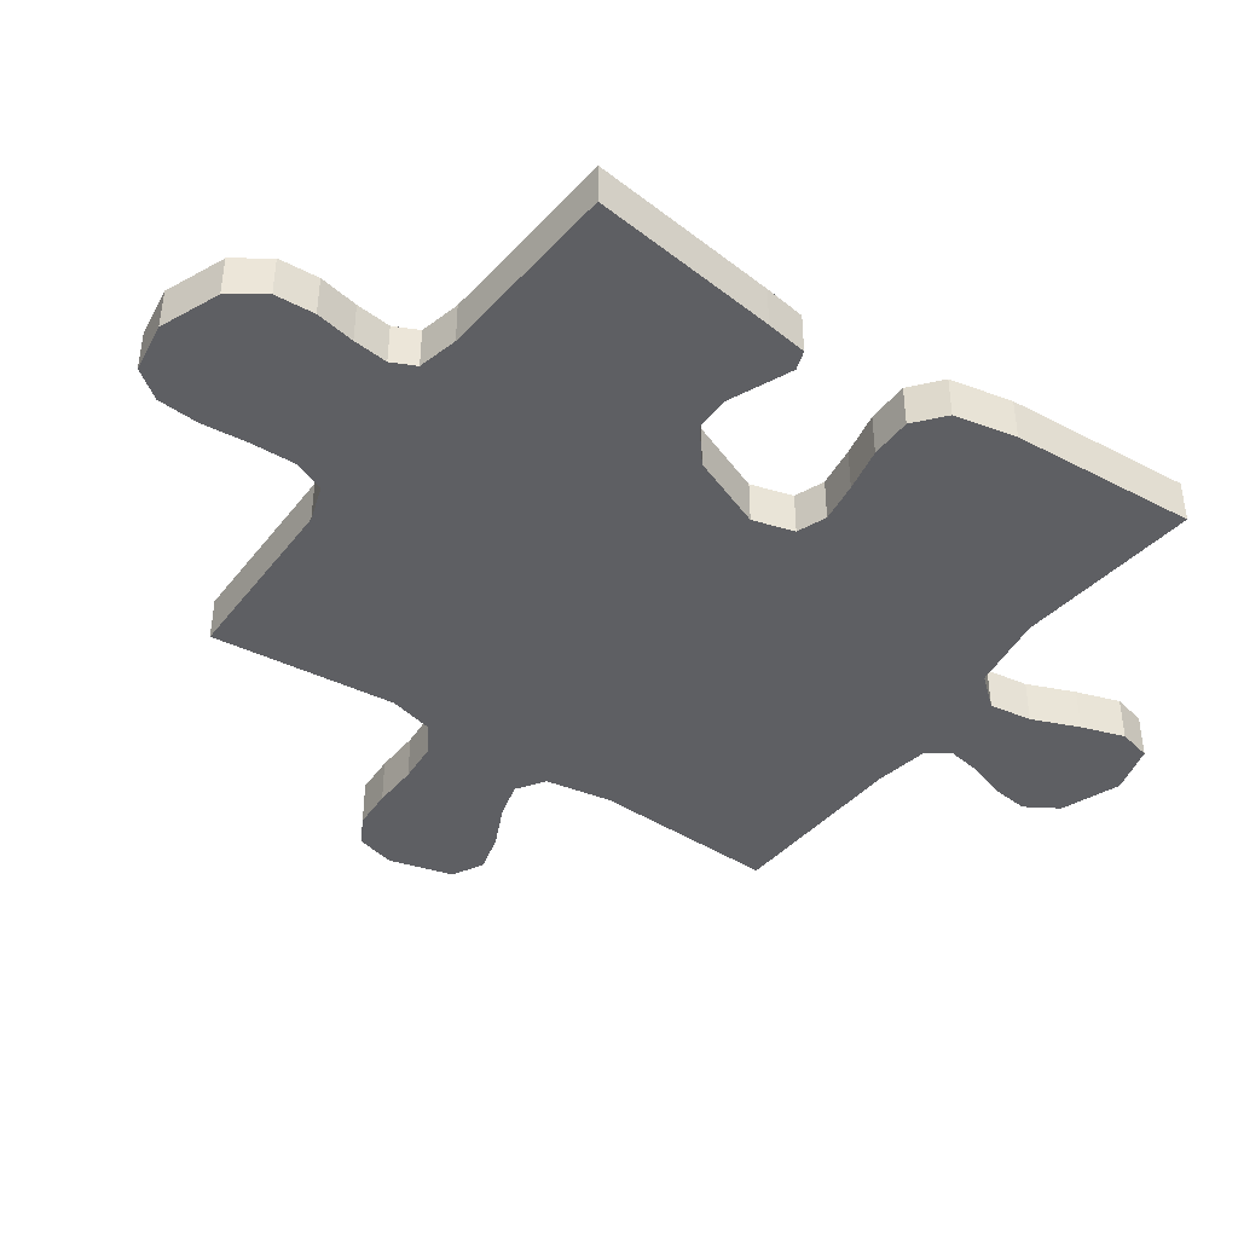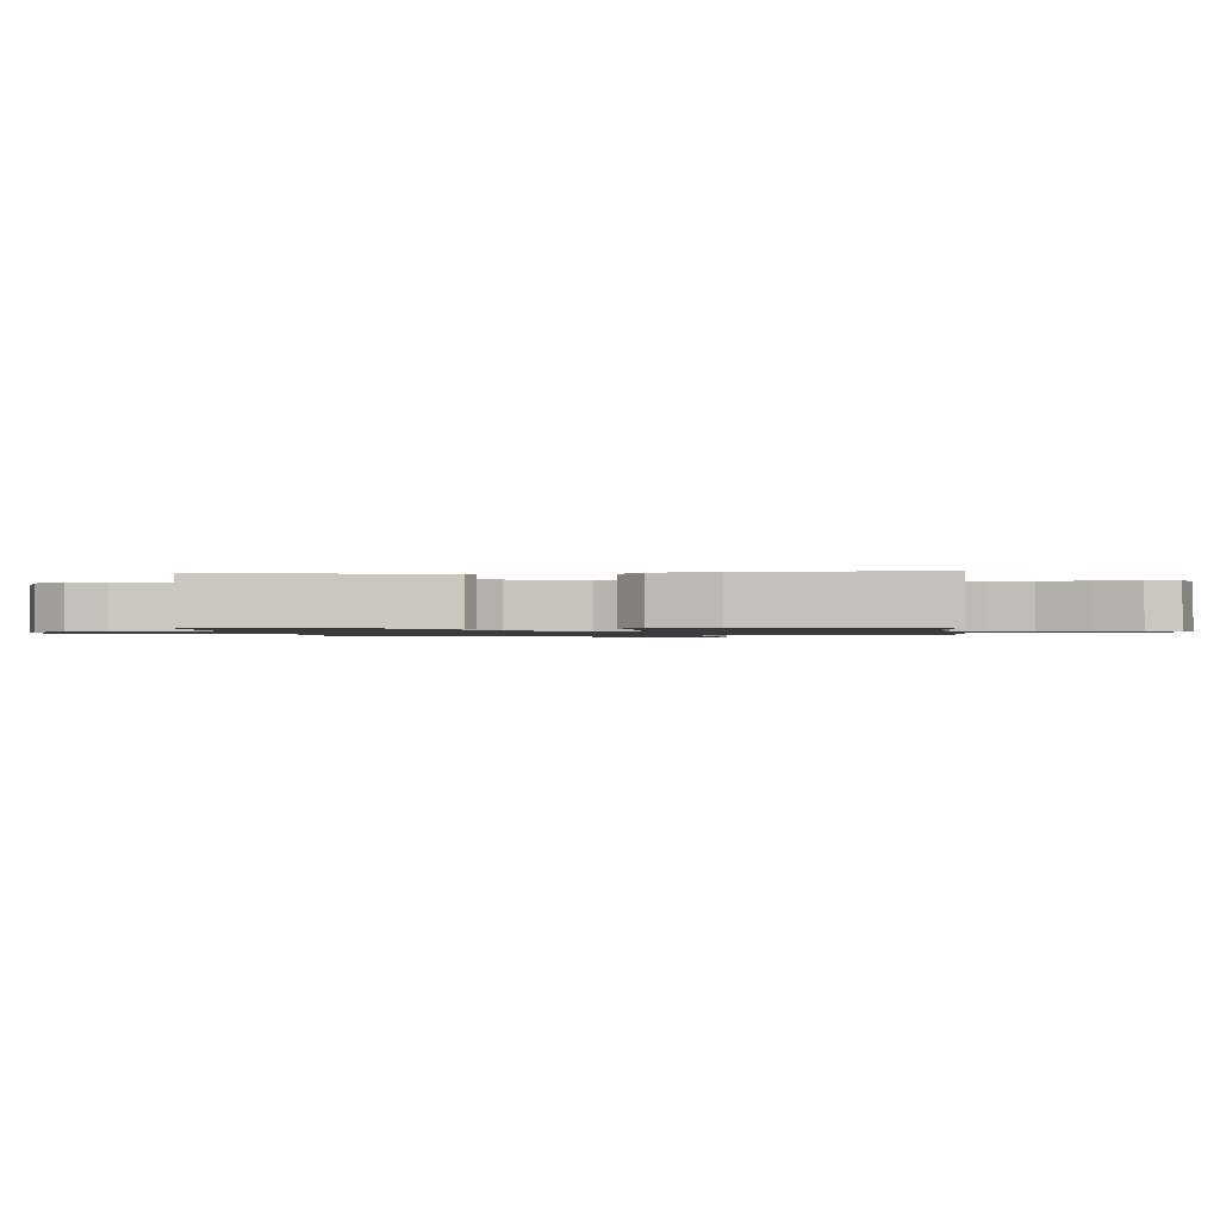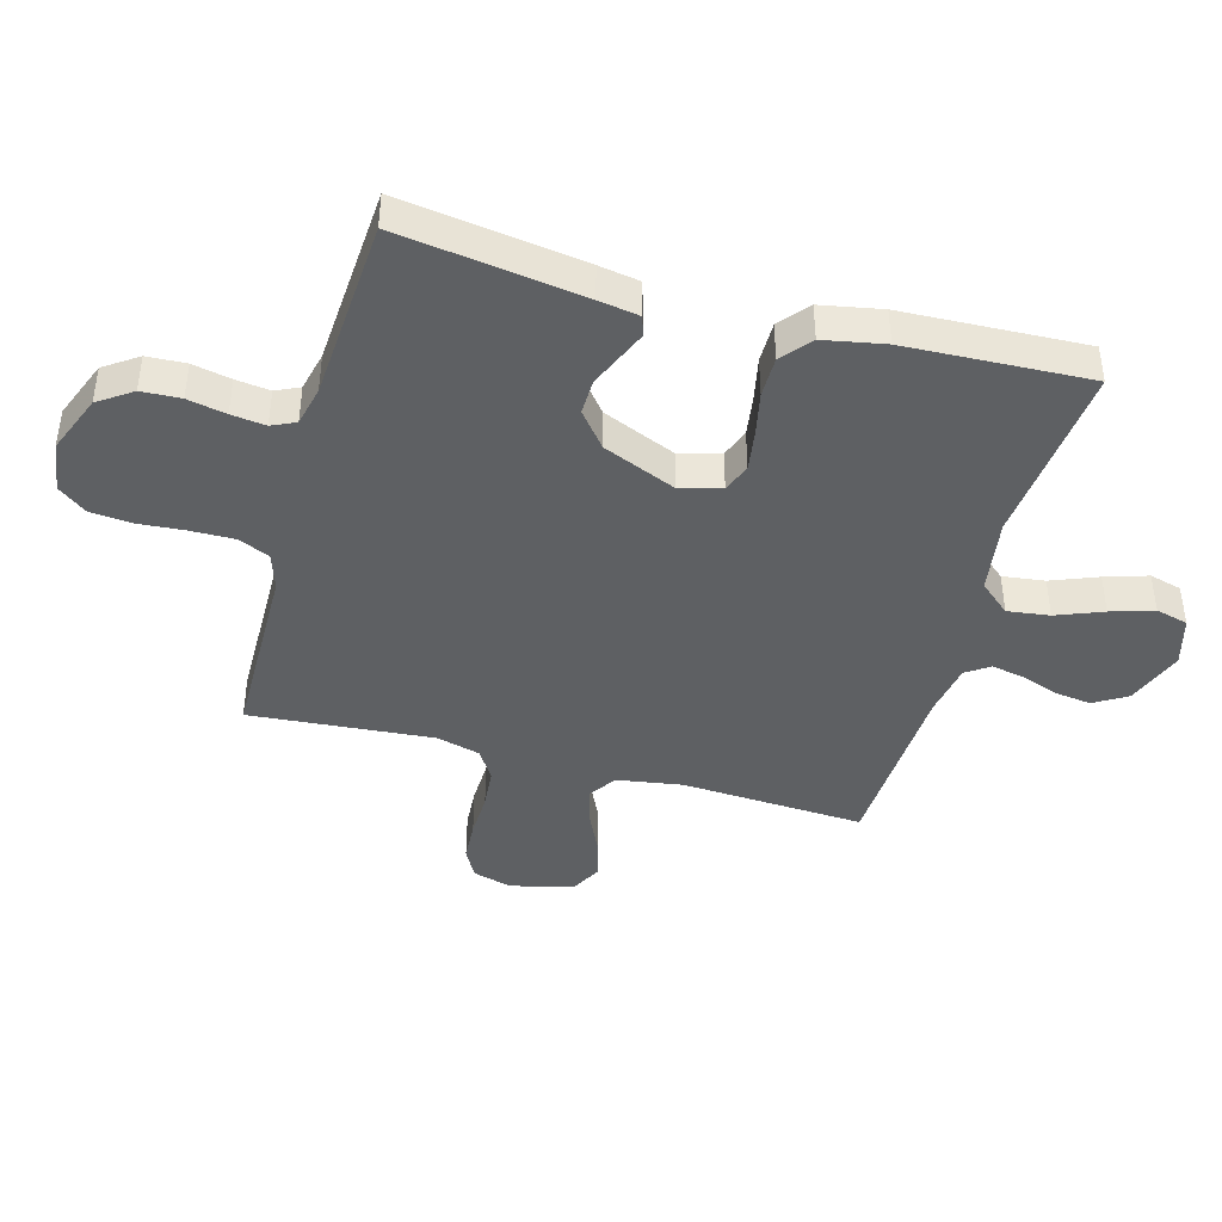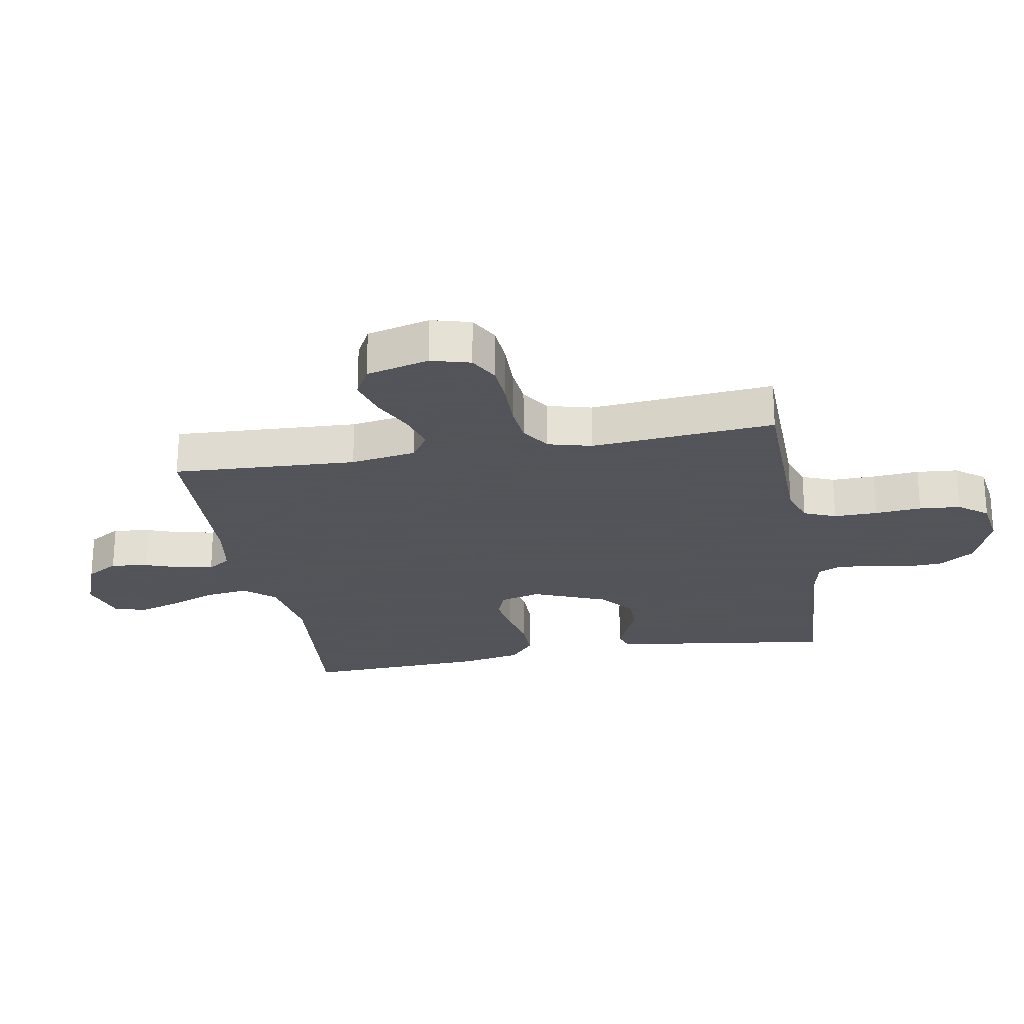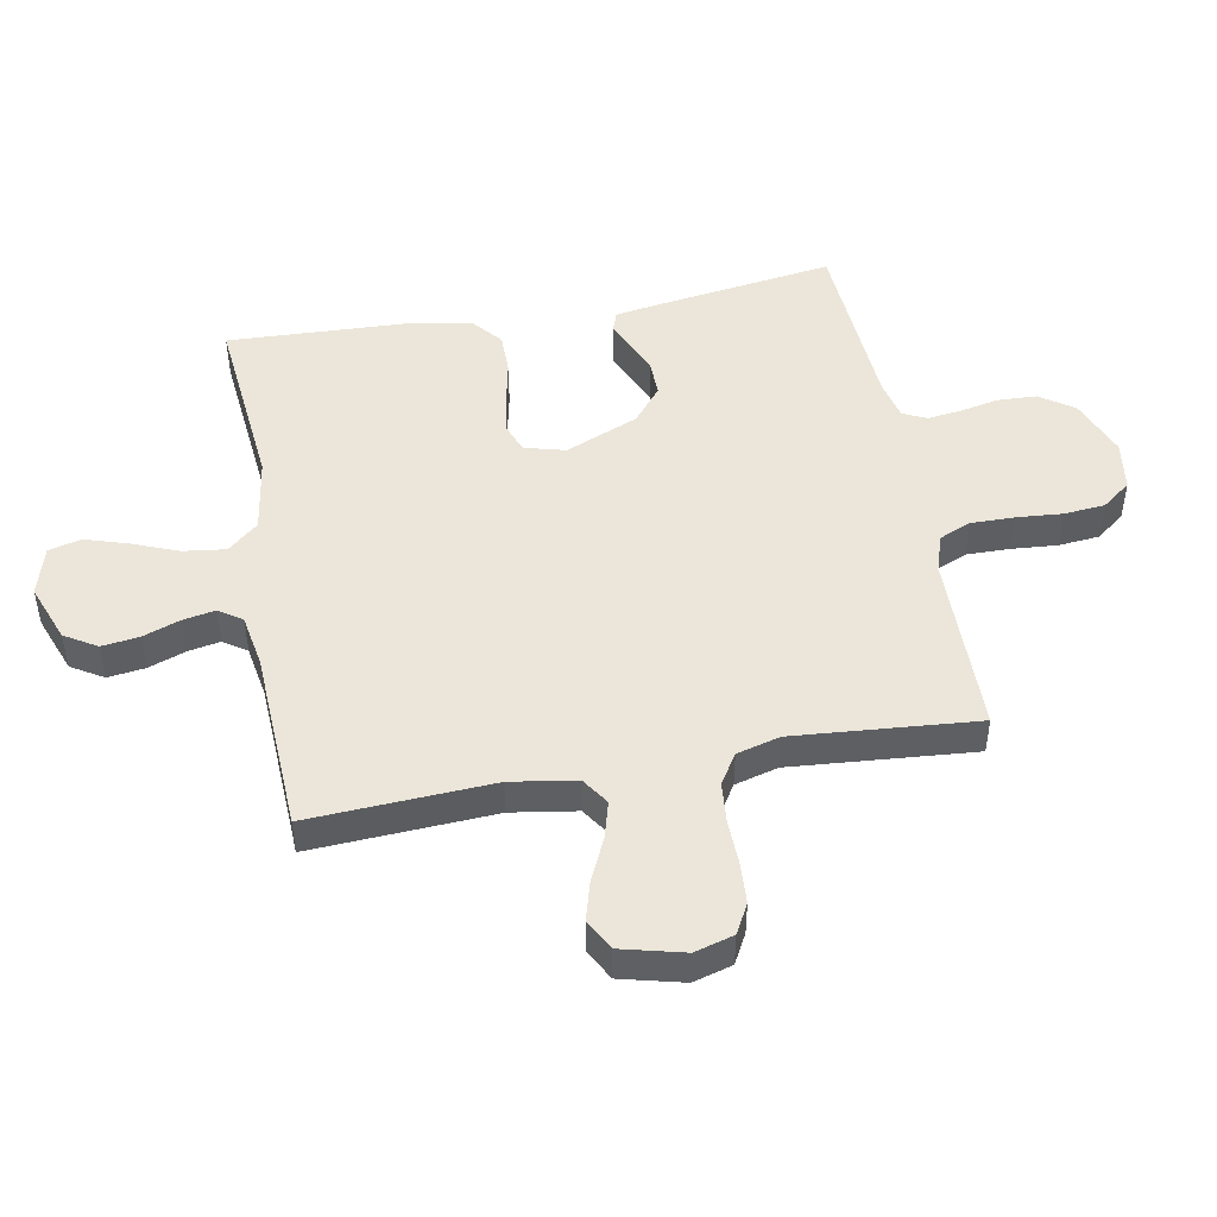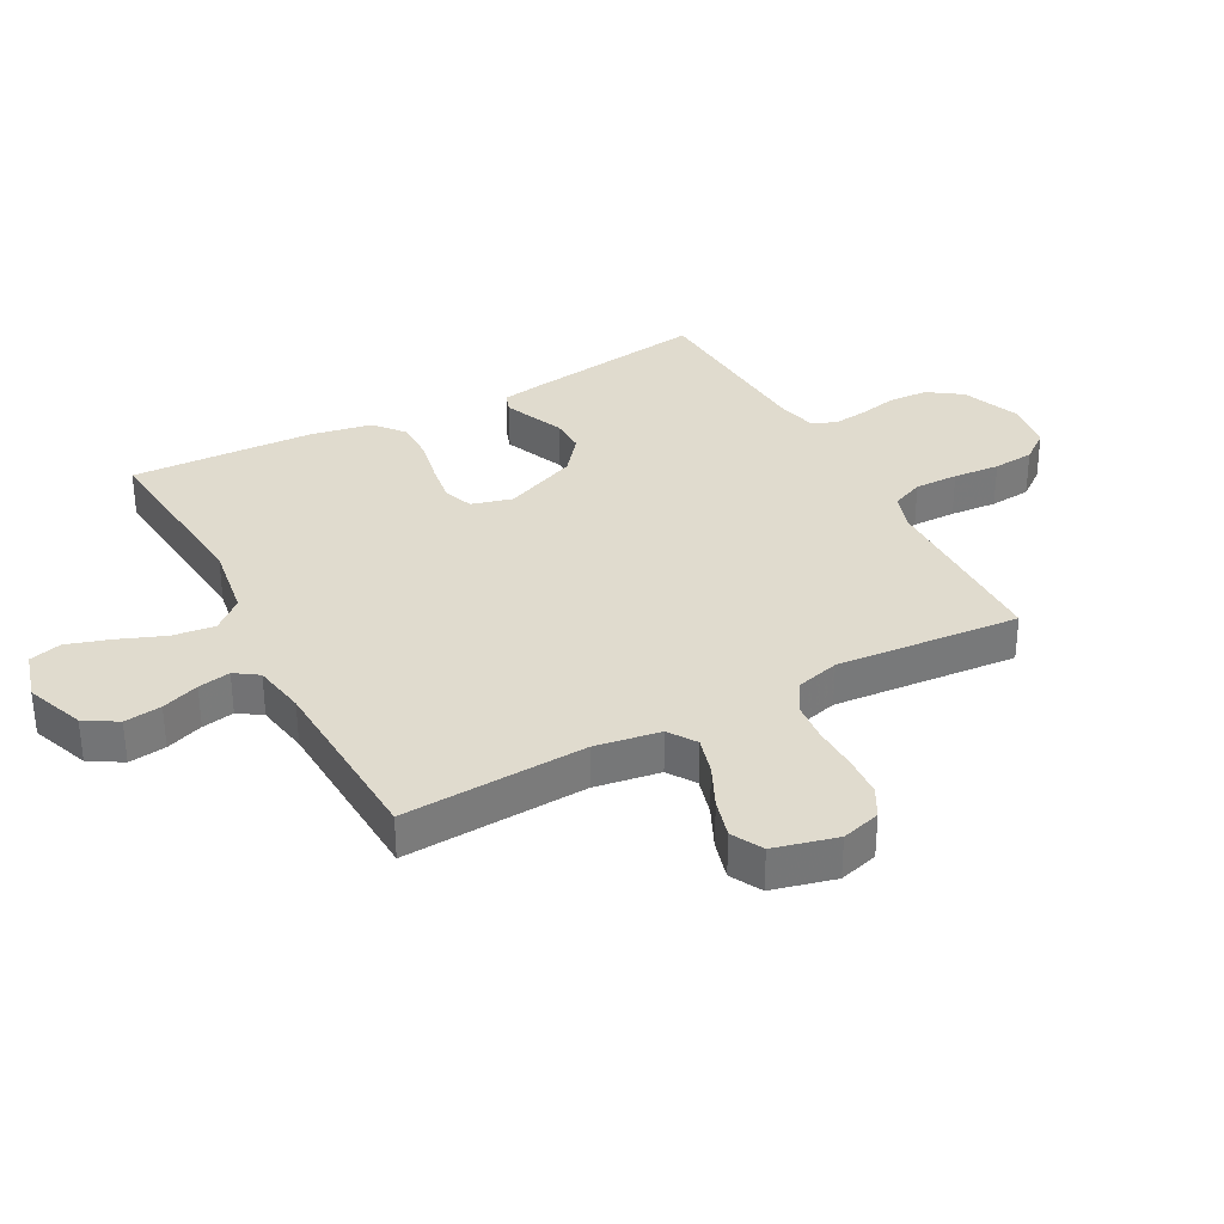
<metadata>
{"format":"obj","ext":"obj","renderer":"f3d","projection":"perspective","resolution":1024,"background":"white","views":[{"elev":-41.7,"azim":-124.9,"up":"+Y"},{"elev":-1.1,"azim":-84.1,"up":"+Y"},{"elev":-42.3,"azim":-105.5,"up":"+Y"},{"elev":-23.9,"azim":100.3,"up":"+Y"},{"elev":47.9,"azim":79.5,"up":"+Y"},{"elev":33.5,"azim":61.8,"up":"+Y"}]}
</metadata>
<code>
v -0.5 0.07 0.5
v -0.2 0.07 0.471
v -0.077 0.07 0.49
v -0.034 0.07 0.54
v -0.043 0.07 0.609
v -0.073 0.07 0.685
v -0.095 0.07 0.755
v -0.081 0.07 0.808
v 0 0.07 0.831
v 0.095 0.07 0.795
v 0.127 0.07 0.742
v 0.119 0.07 0.681
v 0.097 0.07 0.62
v 0.087 0.07 0.567
v 0.113 0.07 0.529
v 0.2 0.07 0.514
v 0.5 0.07 0.5
v 0.484 0.07 0.2
v 0.501 0.07 0.093
v 0.546 0.07 0.063
v 0.607 0.07 0.08
v 0.675 0.07 0.112
v 0.739 0.07 0.13
v 0.79 0.07 0.103
v 0.816 0.07 0
v 0.798 0.07 -0.064
v 0.75 0.07 -0.09
v 0.684 0.07 -0.094
v 0.61 0.07 -0.092
v 0.543 0.07 -0.098
v 0.494 0.07 -0.129
v 0.475 0.07 -0.2
v 0.5 0.07 -0.5
v 0.2 0.07 -0.504
v 0.139 0.07 -0.524
v 0.117 0.07 -0.576
v 0.118 0.07 -0.647
v 0.124 0.07 -0.723
v 0.118 0.07 -0.79
v 0.082 0.07 -0.837
v 0 0.07 -0.849
v -0.096 0.07 -0.811
v -0.134 0.07 -0.756
v -0.137 0.07 -0.692
v -0.124 0.07 -0.629
v -0.117 0.07 -0.573
v -0.135 0.07 -0.534
v -0.2 0.07 -0.519
v -0.5 0.07 -0.5
v -0.457 0.07 -0.2
v -0.446 0.07 -0.134
v -0.414 0.07 -0.123
v -0.369 0.07 -0.142
v -0.315 0.07 -0.165
v -0.257 0.07 -0.166
v -0.2 0.07 -0.12
v -0.15 0.07 0
v -0.168 0.07 0.067
v -0.215 0.07 0.085
v -0.281 0.07 0.075
v -0.353 0.07 0.06
v -0.42 0.07 0.06
v -0.468 0.07 0.1
v -0.487 0.07 0.2
v -0.5 0 0.5
v -0.2 0 0.471
v -0.077 0 0.49
v -0.034 0 0.54
v -0.043 0 0.609
v -0.073 0 0.685
v -0.095 0 0.755
v -0.081 0 0.808
v 0 0 0.831
v 0.095 0 0.795
v 0.127 0 0.742
v 0.119 0 0.681
v 0.097 0 0.62
v 0.087 0 0.567
v 0.113 0 0.529
v 0.2 0 0.514
v 0.5 0 0.5
v 0.484 0 0.2
v 0.501 0 0.093
v 0.546 0 0.063
v 0.607 0 0.08
v 0.675 0 0.112
v 0.739 0 0.13
v 0.79 0 0.103
v 0.816 0 0
v 0.798 0 -0.064
v 0.75 0 -0.09
v 0.684 0 -0.094
v 0.61 0 -0.092
v 0.543 0 -0.098
v 0.494 0 -0.129
v 0.475 0 -0.2
v 0.5 0 -0.5
v 0.2 0 -0.504
v 0.139 0 -0.524
v 0.117 0 -0.576
v 0.118 0 -0.647
v 0.124 0 -0.723
v 0.118 0 -0.79
v 0.082 0 -0.837
v 0 0 -0.849
v -0.096 0 -0.811
v -0.134 0 -0.756
v -0.137 0 -0.692
v -0.124 0 -0.629
v -0.117 0 -0.573
v -0.135 0 -0.534
v -0.2 0 -0.519
v -0.5 0 -0.5
v -0.457 0 -0.2
v -0.446 0 -0.134
v -0.414 0 -0.123
v -0.369 0 -0.142
v -0.315 0 -0.165
v -0.257 0 -0.166
v -0.2 0 -0.12
v -0.15 0 0
v -0.168 0 0.067
v -0.215 0 0.085
v -0.281 0 0.075
v -0.353 0 0.06
v -0.42 0 0.06
v -0.468 0 0.1
v -0.487 0 0.2
f 64 1 2
f 63 64 2
f 62 63 2
f 61 62 2
f 60 61 2
f 59 60 2 3
f 58 59 3 4
f 57 58 4
f 52 53 54
f 51 52 54
f 50 51 54
f 49 50 54
f 48 49 54
f 47 48 54 55
f 46 47 55 56
f 43 44 45
f 42 43 45
f 41 42 45
f 40 41 45
f 39 40 45
f 38 39 45
f 37 38 45
f 36 37 45 46
f 46 56 57
f 36 46 57
f 35 36 57
f 32 33 34
f 35 57 4
f 34 35 4
f 32 34 4
f 31 32 4
f 27 28 29
f 26 27 29
f 25 26 29
f 24 25 29
f 23 24 29
f 22 23 29
f 21 22 29
f 20 21 29 30
f 16 17 18
f 15 16 18 19
f 11 12 13
f 10 11 13
f 9 10 13
f 8 9 13
f 7 8 13
f 6 7 13
f 5 6 13
f 5 13 14
f 4 5 14 15
f 19 20 30 31
f 4 15 19 31
f 66 65 128
f 66 128 127
f 66 127 126
f 66 126 125
f 66 125 124
f 67 66 124 123
f 68 67 123 122
f 68 122 121
f 118 117 116
f 118 116 115
f 118 115 114
f 118 114 113
f 118 113 112
f 119 118 112 111
f 120 119 111 110
f 109 108 107
f 109 107 106
f 109 106 105
f 109 105 104
f 109 104 103
f 109 103 102
f 109 102 101
f 110 109 101 100
f 121 120 110
f 121 110 100
f 121 100 99
f 98 97 96
f 68 121 99
f 68 99 98
f 68 98 96
f 68 96 95
f 93 92 91
f 93 91 90
f 93 90 89
f 93 89 88
f 93 88 87
f 93 87 86
f 93 86 85
f 94 93 85 84
f 82 81 80
f 83 82 80 79
f 77 76 75
f 77 75 74
f 77 74 73
f 77 73 72
f 77 72 71
f 77 71 70
f 77 70 69
f 78 77 69
f 79 78 69 68
f 95 94 84 83
f 95 83 79 68
f 1 65 66 2
f 2 66 67 3
f 3 67 68 4
f 4 68 69 5
f 5 69 70 6
f 6 70 71 7
f 7 71 72 8
f 8 72 73 9
f 9 73 74 10
f 10 74 75 11
f 11 75 76 12
f 12 76 77 13
f 13 77 78 14
f 14 78 79 15
f 15 79 80 16
f 16 80 81 17
f 17 81 82 18
f 18 82 83 19
f 19 83 84 20
f 20 84 85 21
f 21 85 86 22
f 22 86 87 23
f 23 87 88 24
f 24 88 89 25
f 25 89 90 26
f 26 90 91 27
f 27 91 92 28
f 28 92 93 29
f 29 93 94 30
f 30 94 95 31
f 31 95 96 32
f 32 96 97 33
f 33 97 98 34
f 34 98 99 35
f 35 99 100 36
f 36 100 101 37
f 37 101 102 38
f 38 102 103 39
f 39 103 104 40
f 40 104 105 41
f 41 105 106 42
f 42 106 107 43
f 43 107 108 44
f 44 108 109 45
f 45 109 110 46
f 46 110 111 47
f 47 111 112 48
f 48 112 113 49
f 49 113 114 50
f 50 114 115 51
f 51 115 116 52
f 52 116 117 53
f 53 117 118 54
f 54 118 119 55
f 55 119 120 56
f 56 120 121 57
f 57 121 122 58
f 58 122 123 59
f 59 123 124 60
f 60 124 125 61
f 61 125 126 62
f 62 126 127 63
f 63 127 128 64
f 64 128 65 1

</code>
